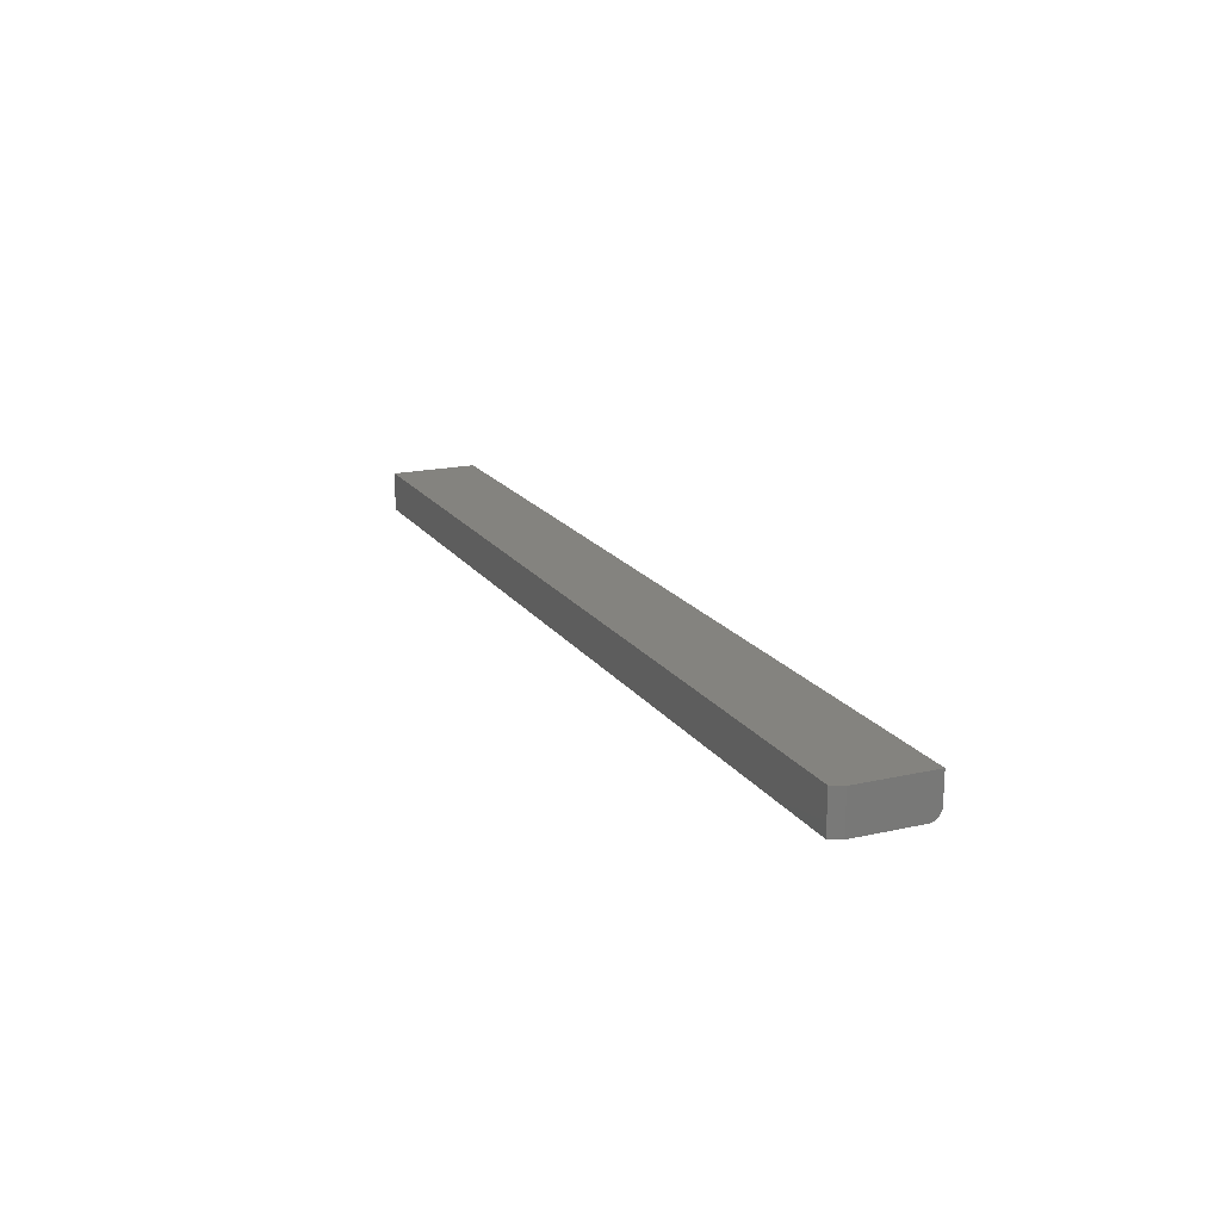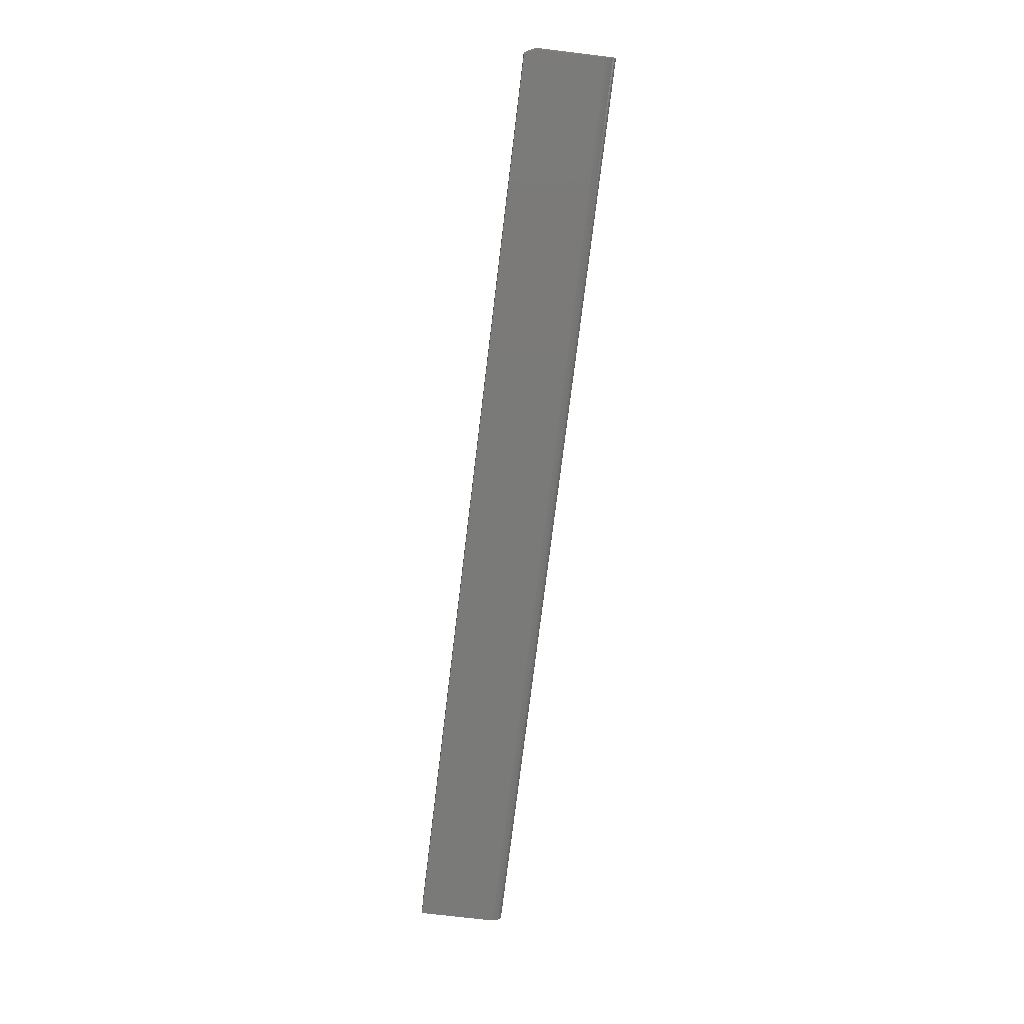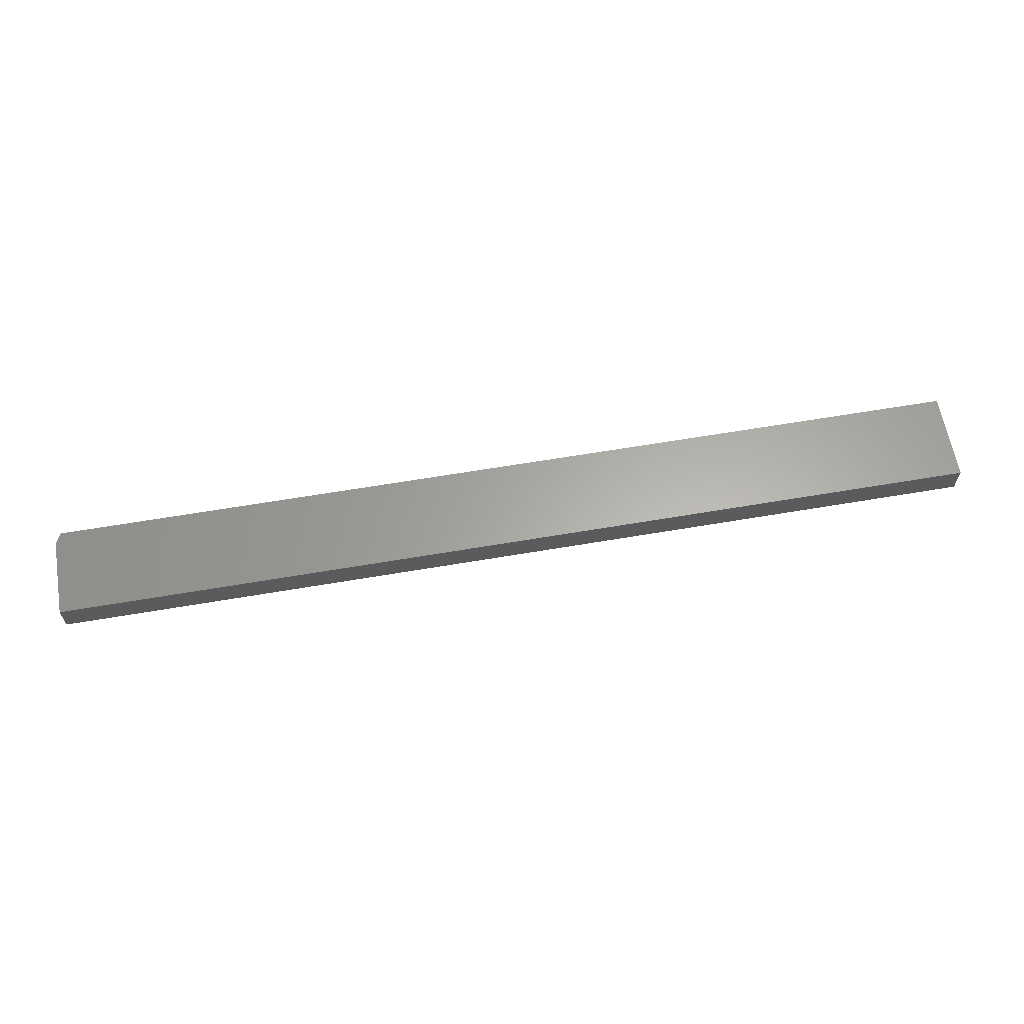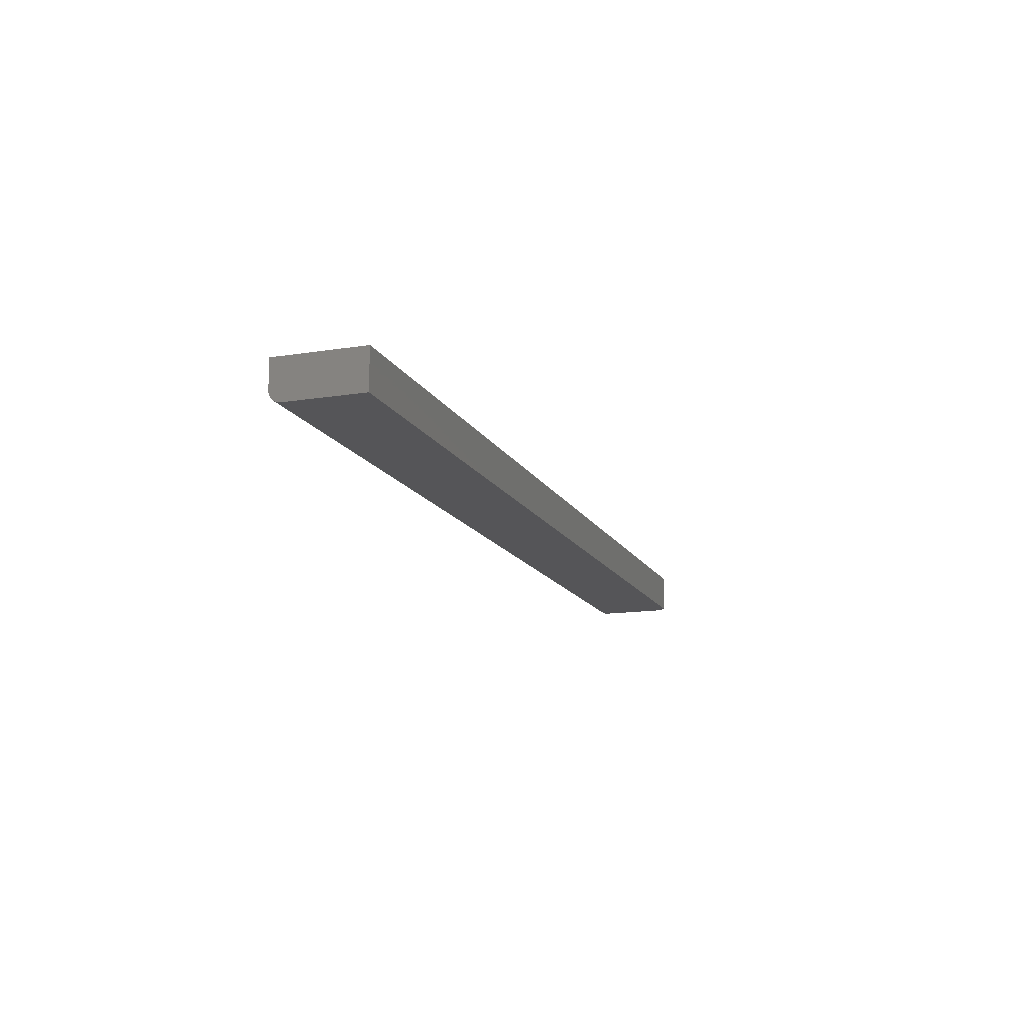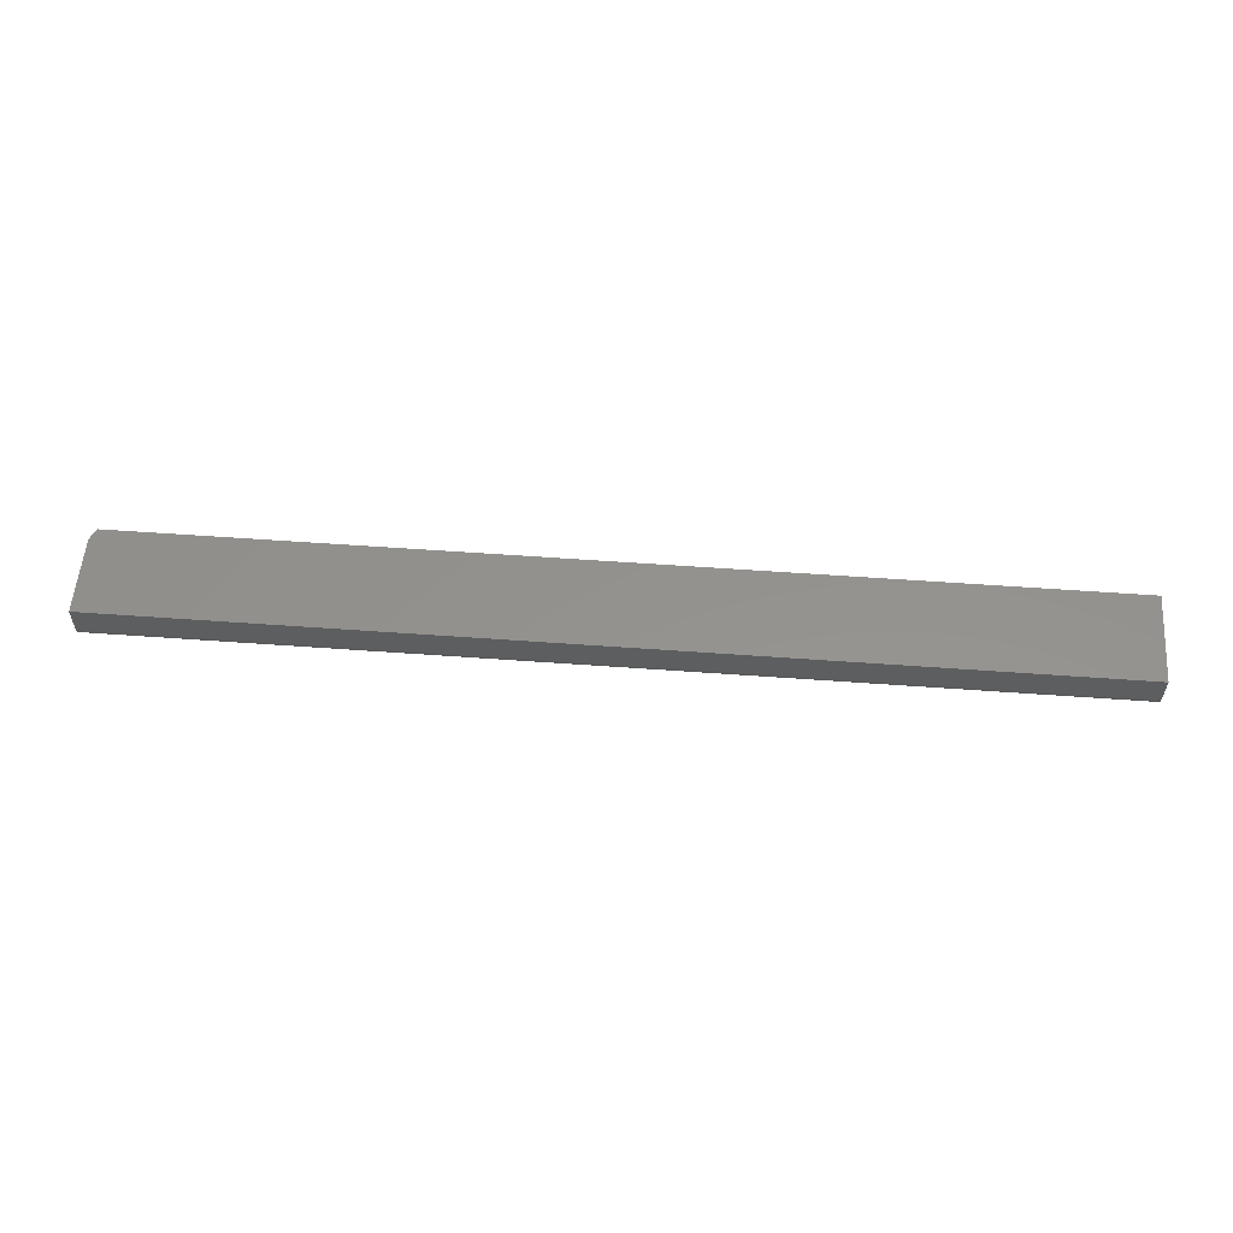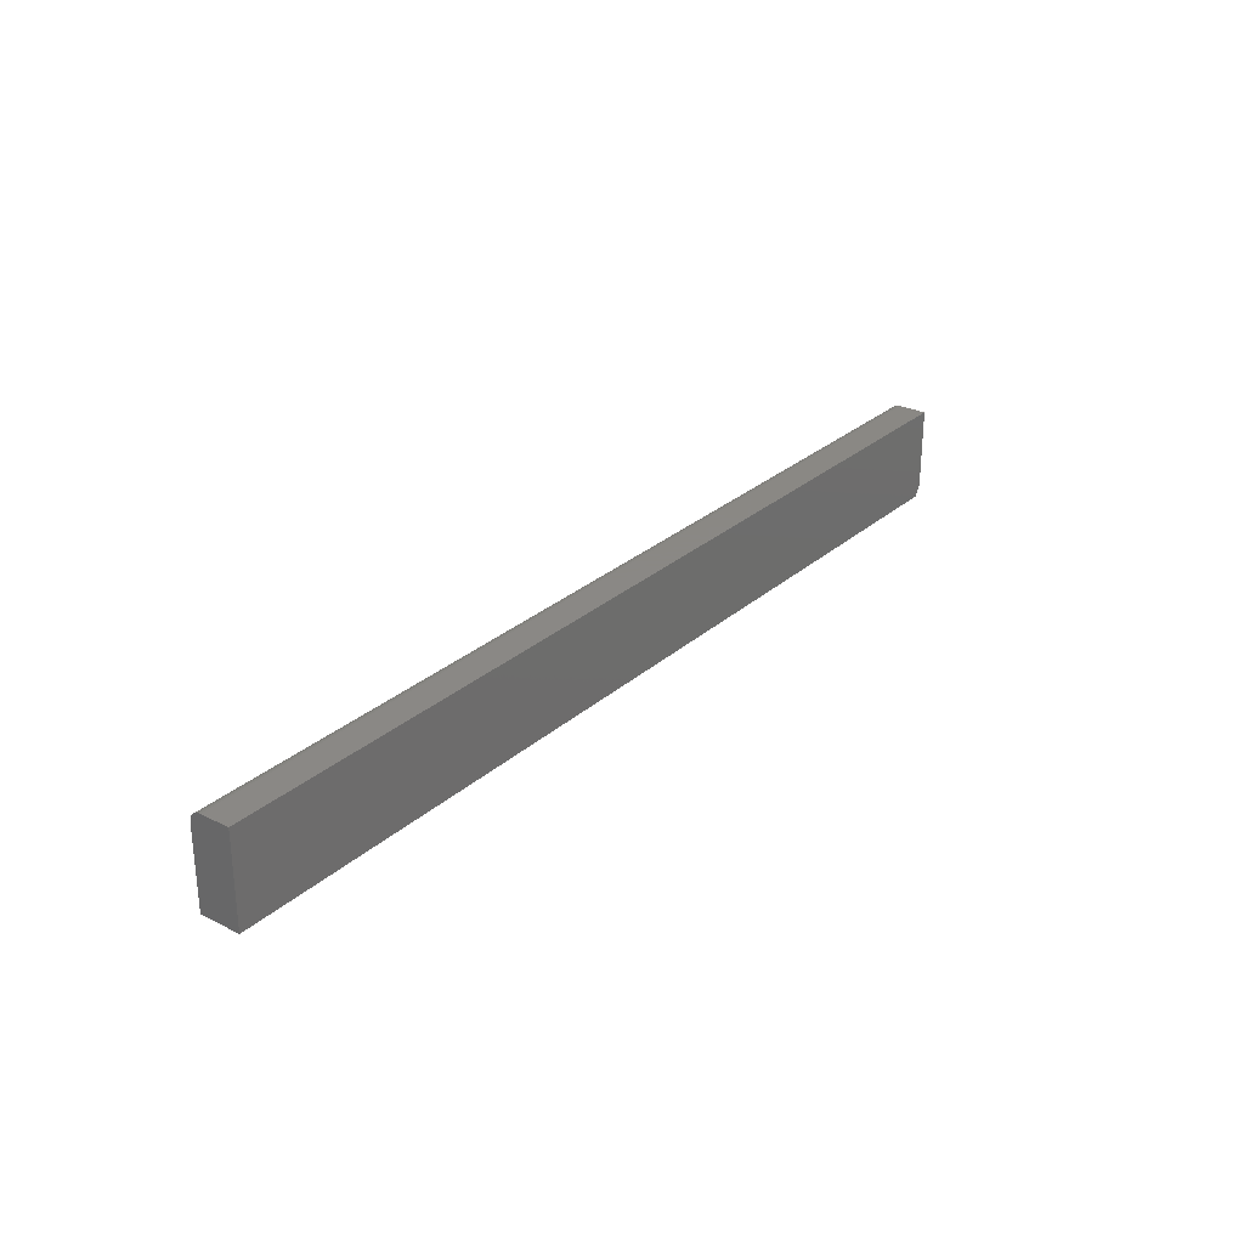
<metadata>
{"format":"stl","ext":"stl","renderer":"f3d","projection":"perspective","resolution":1024,"background":"white","views":[{"elev":18.0,"azim":-113.8,"up":"+Y"},{"elev":-73.2,"azim":-96.9,"up":"+Y"},{"elev":62.7,"azim":-9.8,"up":"+Y"},{"elev":-14.4,"azim":109.3,"up":"+Y"},{"elev":55.9,"azim":4.4,"up":"+Y"},{"elev":27.7,"azim":127.2,"up":"+Z"}]}
</metadata>
<code>
# stl→obj: 26 verts, 48 faces
v 0.5469 -0.05469 -0.01776
v -0.75 -0.05469 -0.01776
v 0.5469 -0.05469 -0.125
v -0.75 -0.05469 -0.1094
v -0.7422 -0.05469 -0.125
v -0.75 -0.03906 -0.002138
v -0.75 6.82e-18 -0.002138
v -0.75 -0.0535 -0.01178
v -0.75 8.674e-19 -0.1094
v -0.75 -0.05439 -0.01471
v -0.75 -0.04211 -0.002438
v -0.75 -0.05205 -0.009082
v -0.75 -0.05011 -0.006715
v -0.75 -0.04774 -0.004771
v -0.75 -0.04504 -0.003328
v -0.7422 8.674e-19 -0.125
v 0.5469 1.44e-16 -0.125
v 0.5469 1.508e-16 -0.002138
v 0.5469 -0.03906 -0.002138
v 0.5469 -0.04211 -0.002438
v 0.5469 -0.04504 -0.003328
v 0.5469 -0.04774 -0.004771
v 0.5469 -0.05011 -0.006715
v 0.5469 -0.05205 -0.009082
v 0.5469 -0.0535 -0.01178
v 0.5469 -0.05439 -0.01471
f 1 2 3
f 3 2 4
f 3 4 5
f 6 7 8
f 9 4 2
f 9 2 10
f 9 10 8
f 9 8 7
f 11 6 8
f 11 8 12
f 11 12 13
f 11 13 14
f 11 14 15
f 16 9 17
f 17 9 7
f 17 7 18
f 5 16 3
f 3 16 17
f 4 9 5
f 5 9 16
f 19 18 6
f 6 18 7
f 19 20 21
f 18 19 21
f 18 21 22
f 18 22 23
f 18 23 24
f 18 24 25
f 18 25 26
f 18 26 1
f 18 1 3
f 18 3 17
f 19 6 20
f 20 6 11
f 20 11 21
f 21 11 15
f 21 15 22
f 22 15 14
f 22 14 23
f 23 14 13
f 23 13 24
f 24 13 12
f 24 12 25
f 25 12 8
f 25 8 26
f 26 8 10
f 26 10 1
f 1 10 2

</code>
